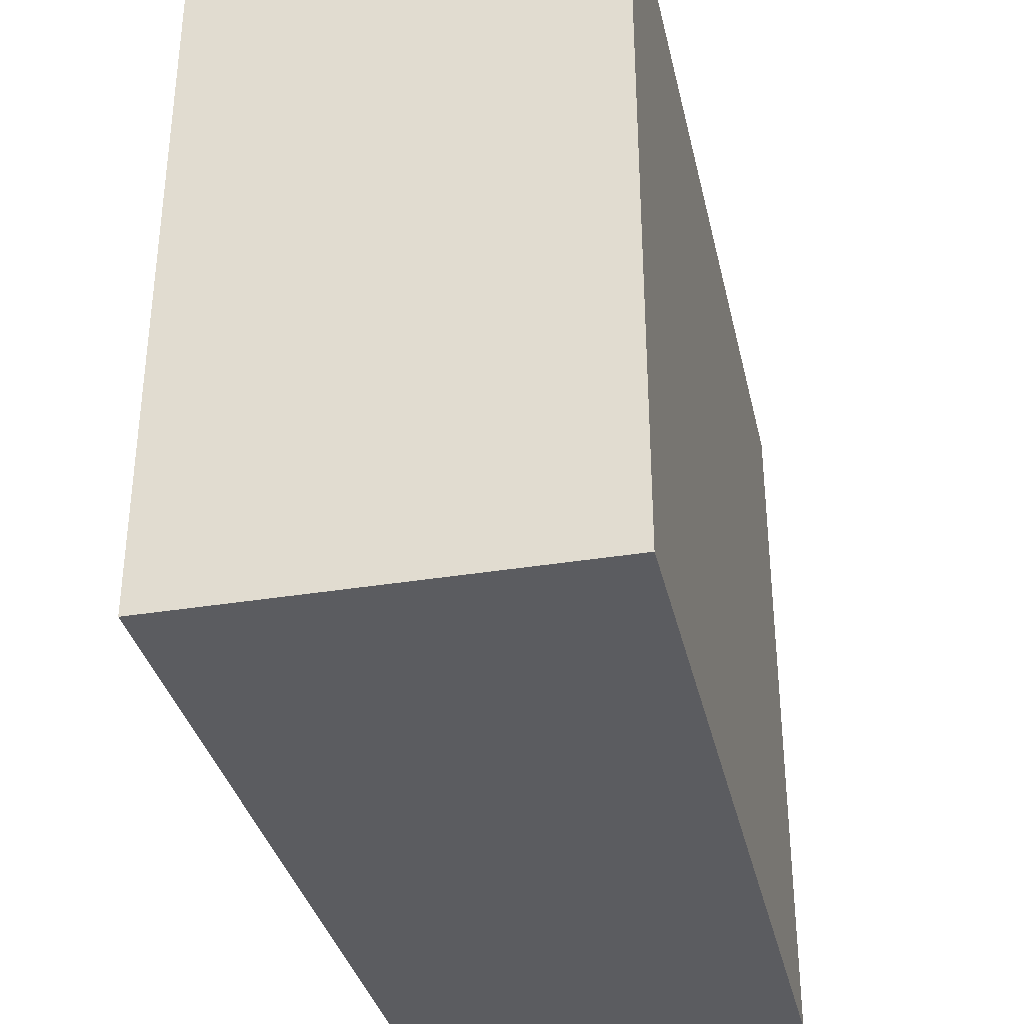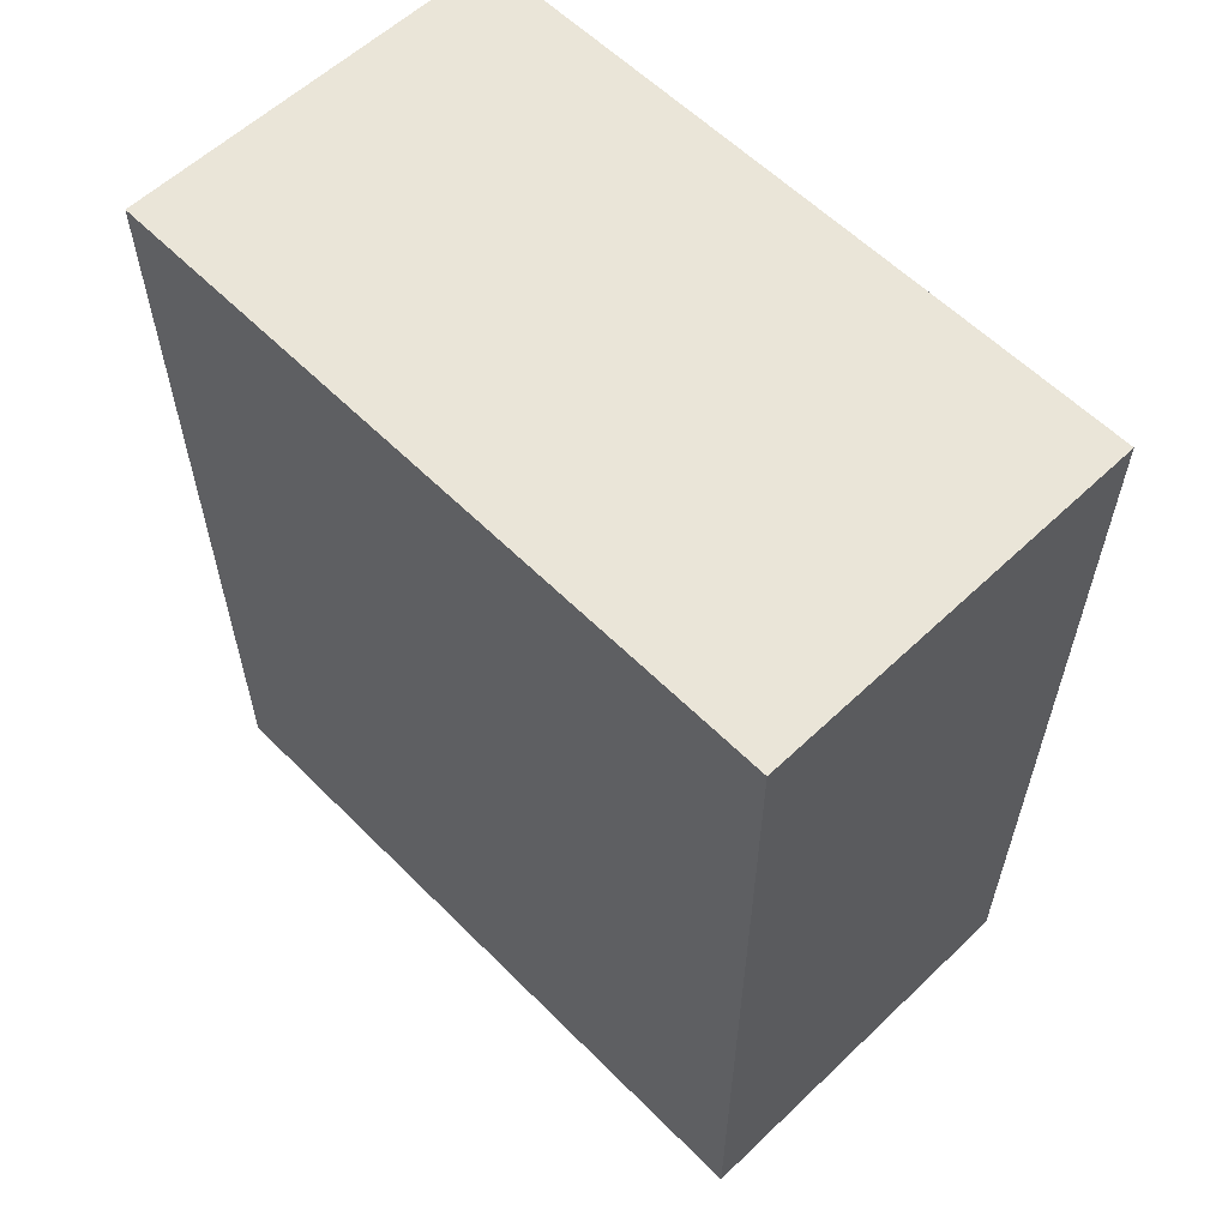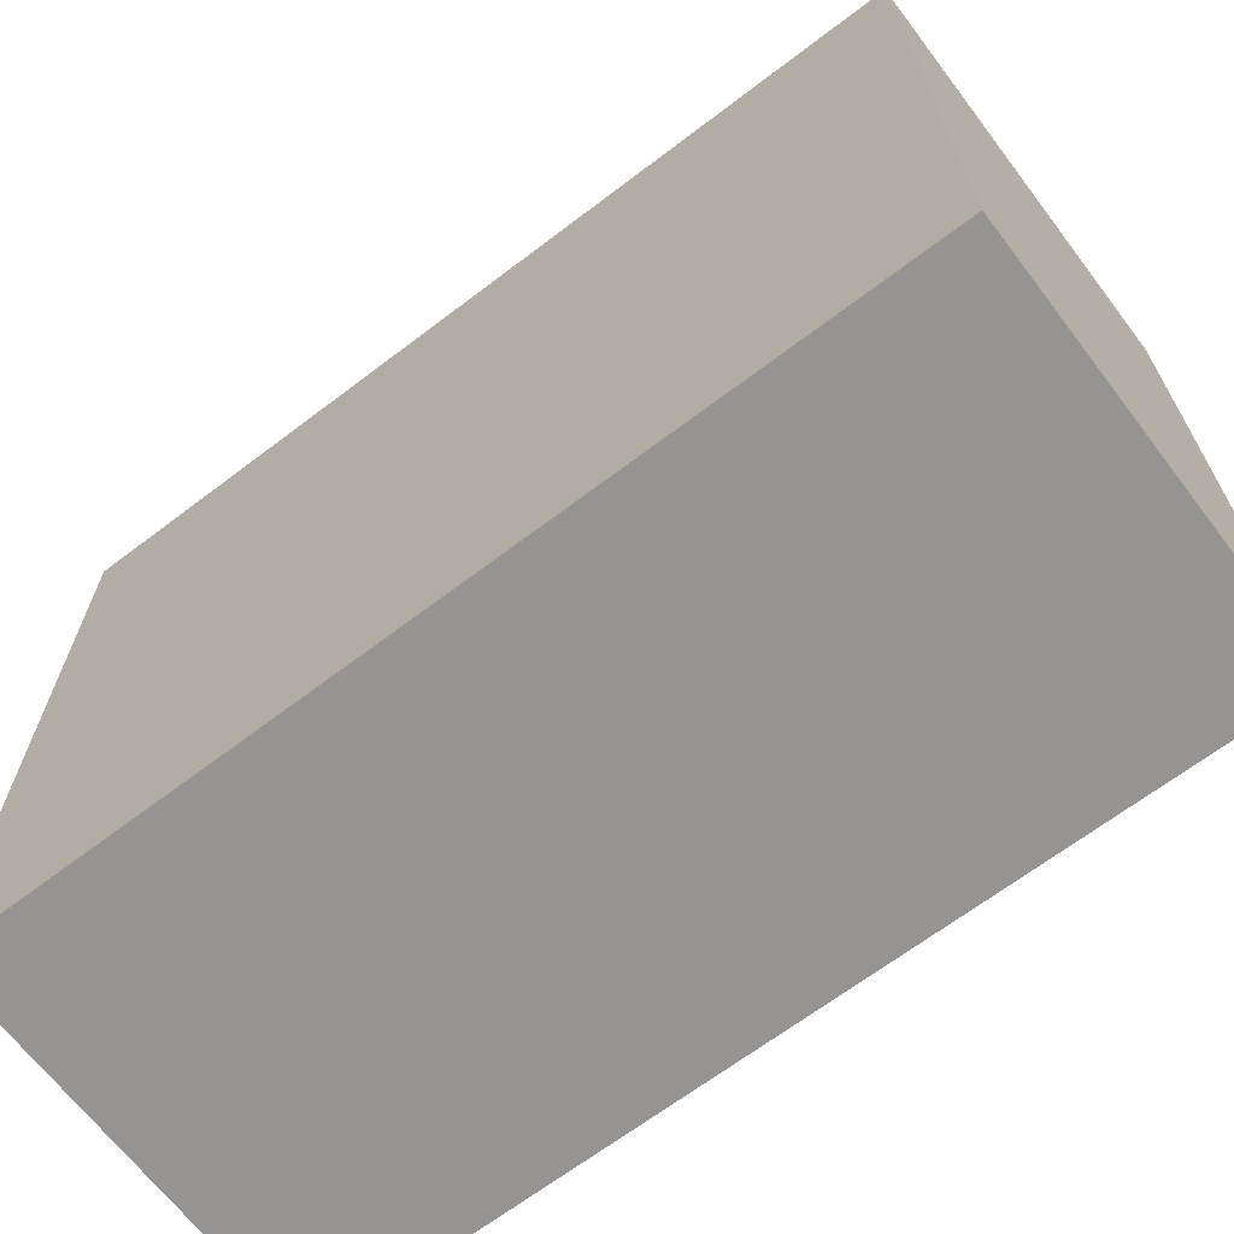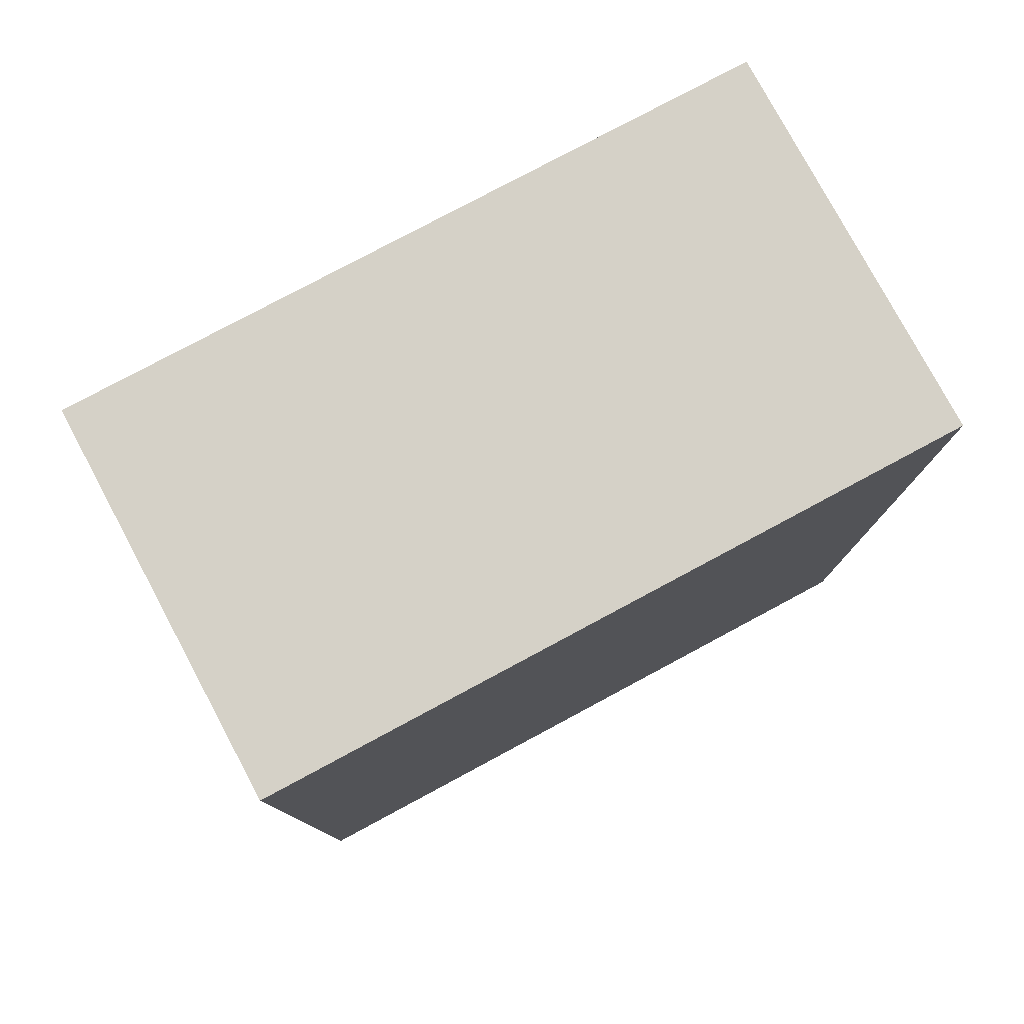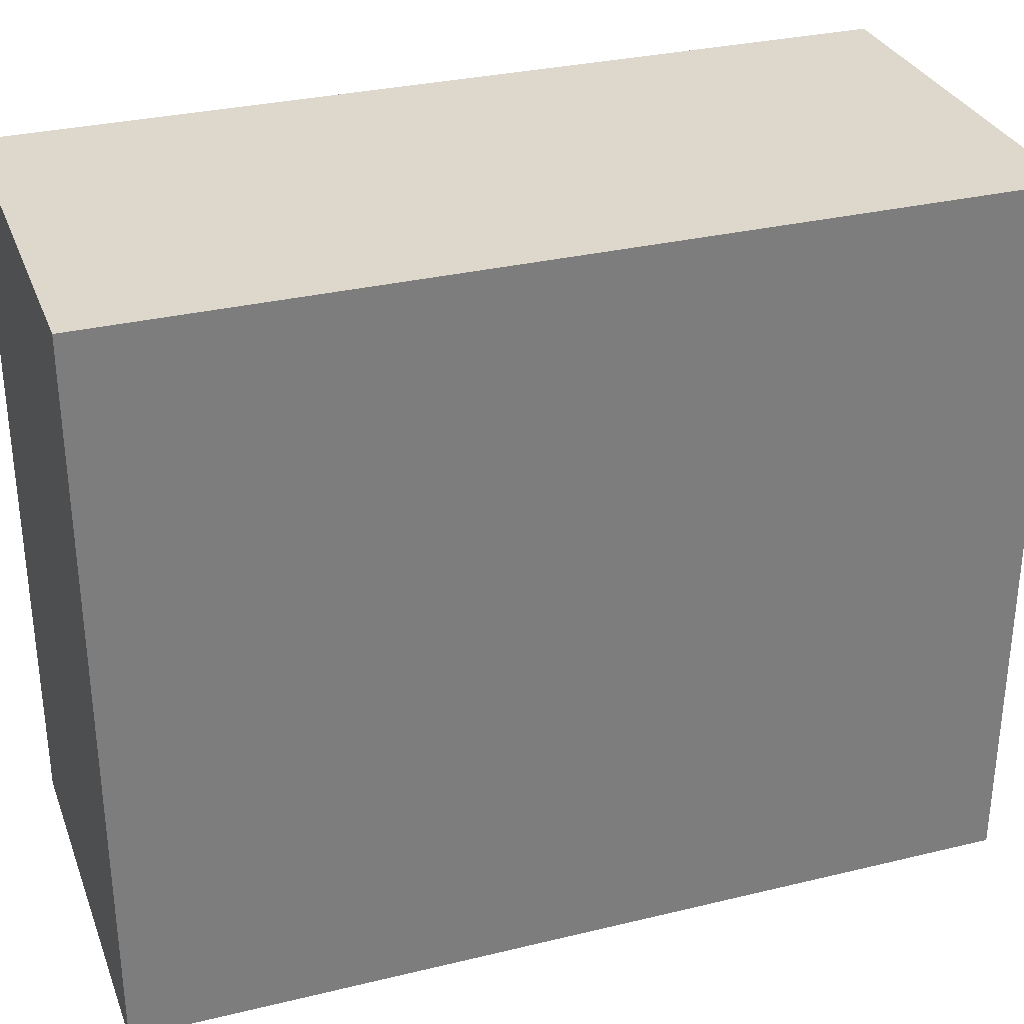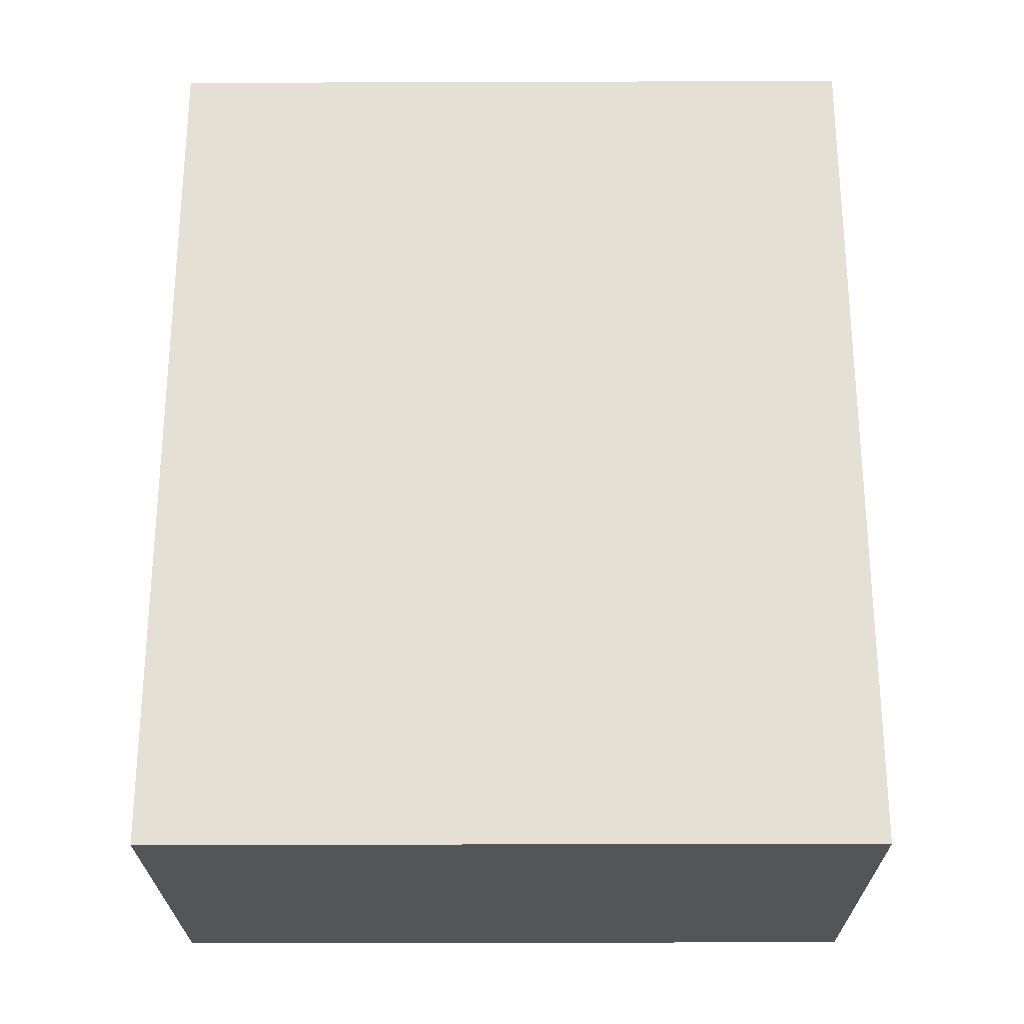
<metadata>
{"format":"obj","ext":"obj","renderer":"f3d","projection":"perspective","resolution":1024,"background":"white","views":[{"elev":-34.6,"azim":12.5,"up":"+Z"},{"elev":58.9,"azim":-44.3,"up":"+Y"},{"elev":-67.2,"azim":-52.7,"up":"+Z"},{"elev":78.7,"azim":61.8,"up":"+Y"},{"elev":31.2,"azim":71.0,"up":"+Z"},{"elev":-24.8,"azim":-89.7,"up":"+Y"}]}
</metadata>
<code>
v -44.6 73.66 7.308
v -44.6 -7.344 7.308
v -81.7 73.66 7.308
v -81.7 -7.344 7.308
v -81.7 73.66 -59.09
v -81.7 -7.344 -59.09
v -44.6 73.66 -59.09
v -44.6 -7.344 -59.09
f 1 3 4 2
f 3 5 6 4
f 5 7 8 6
f 7 1 2 8
f 7 5 3 1
f 2 4 6 8

</code>
